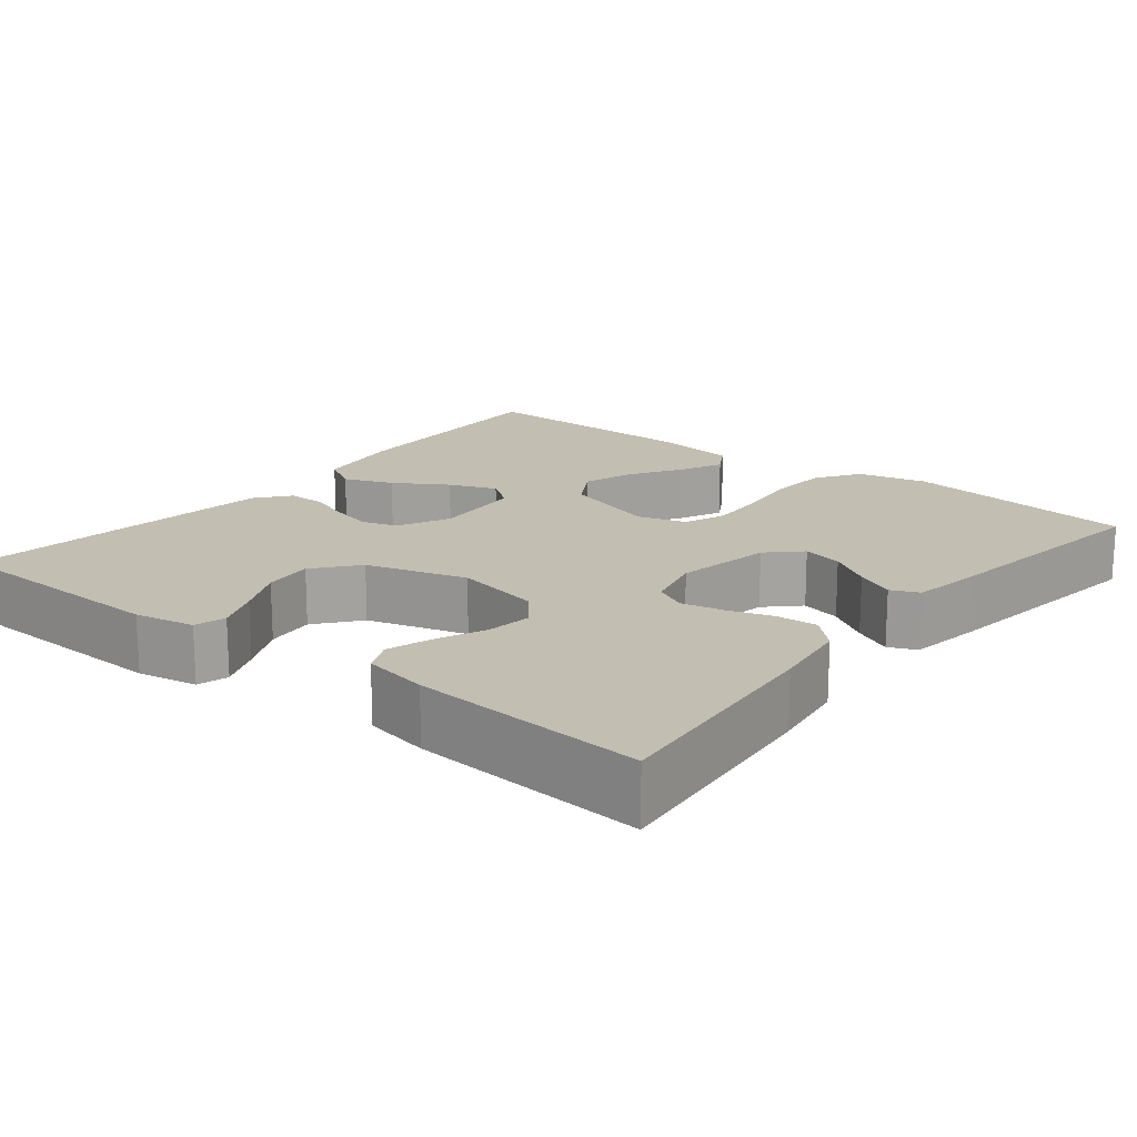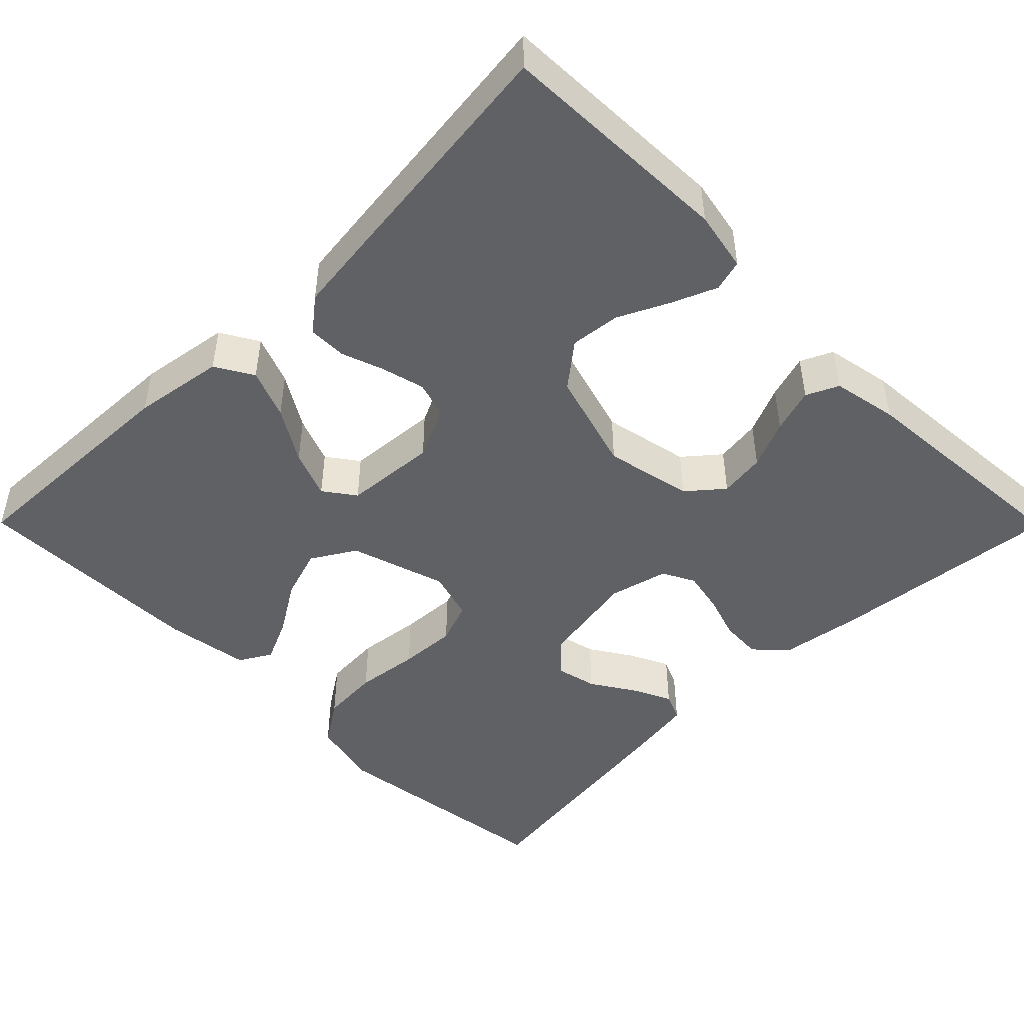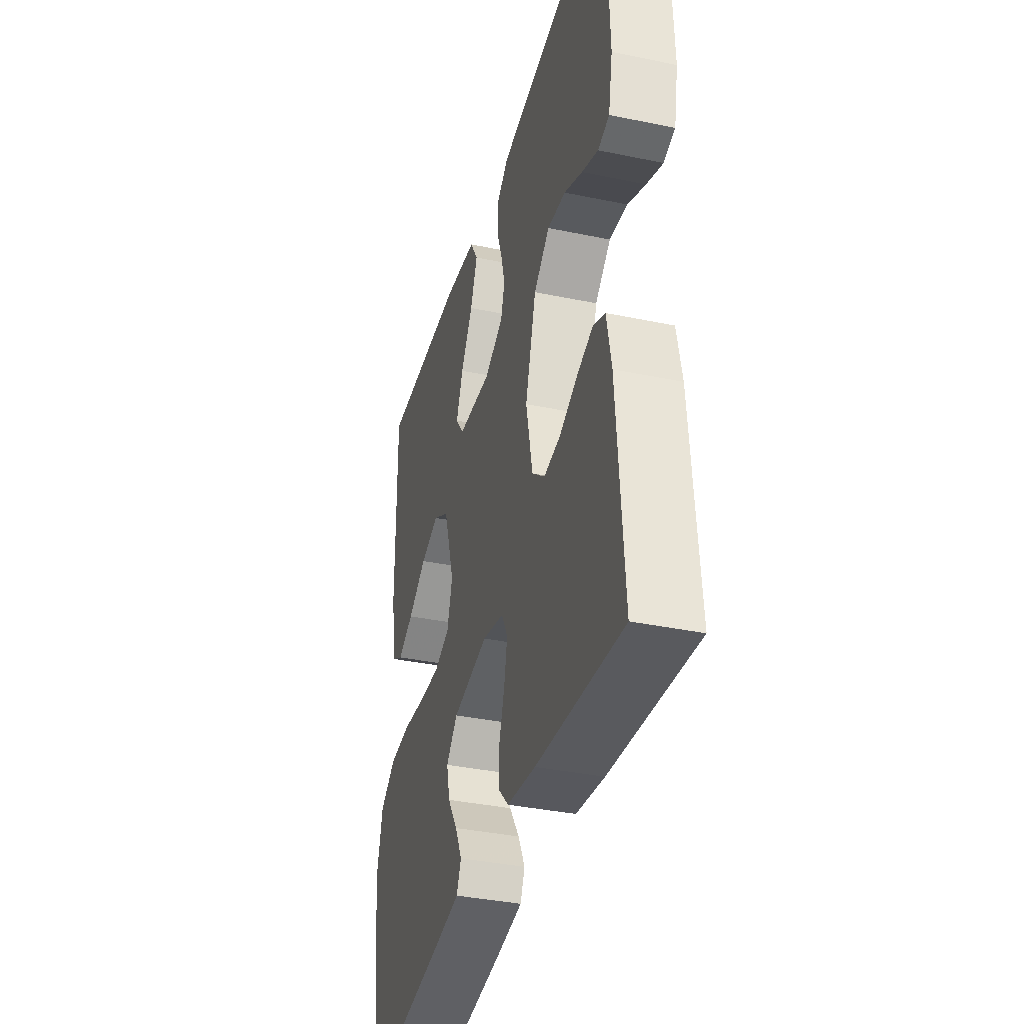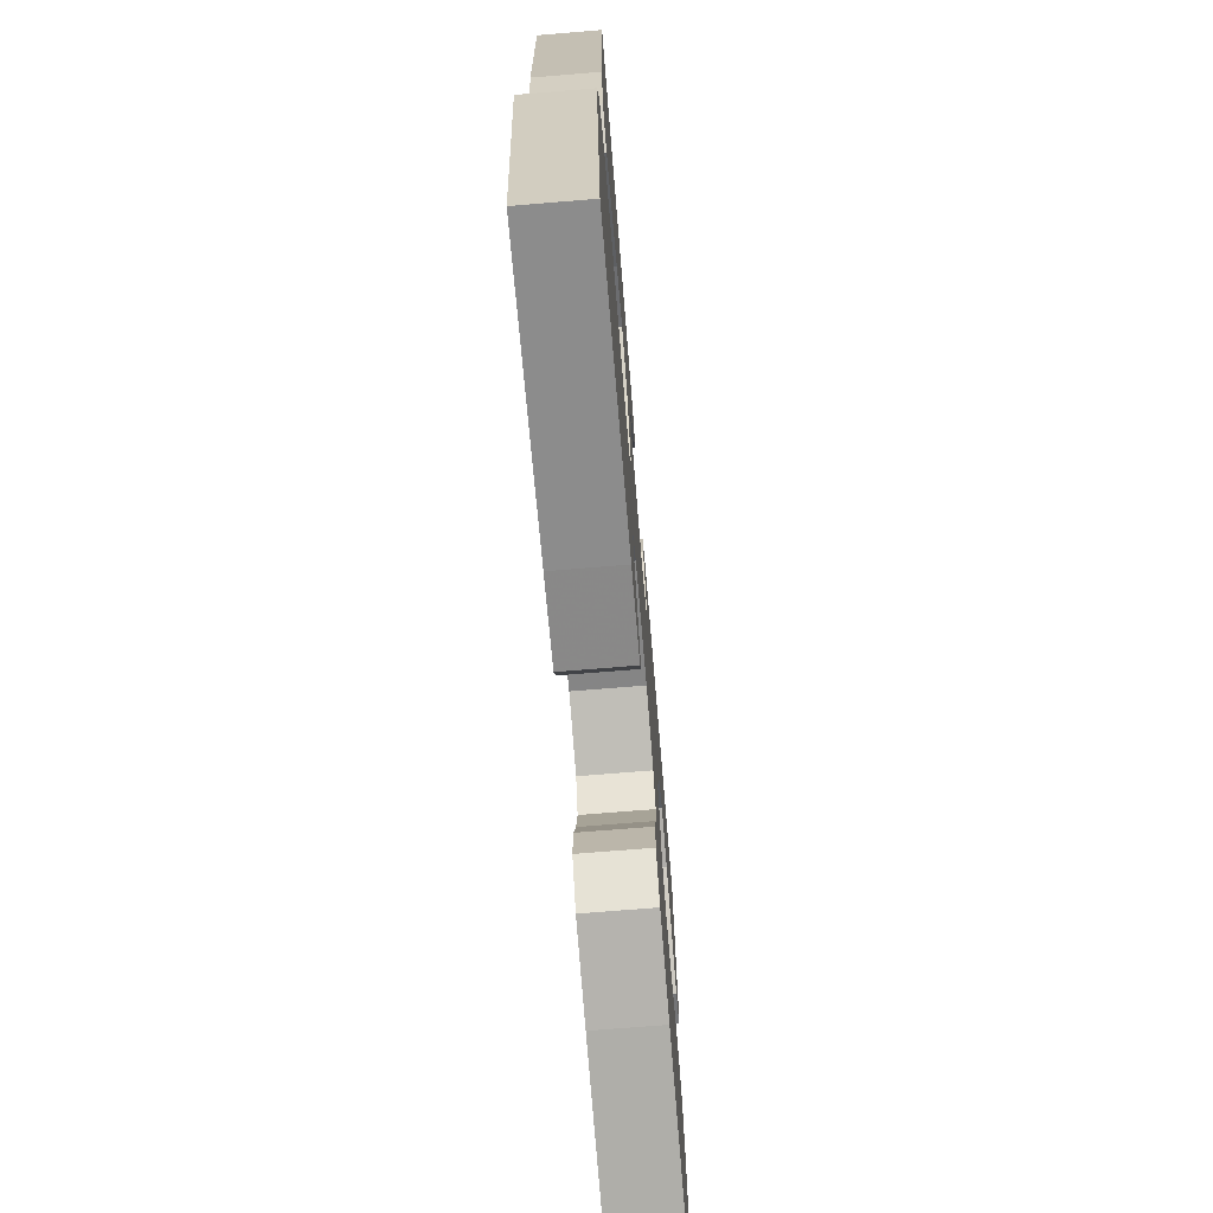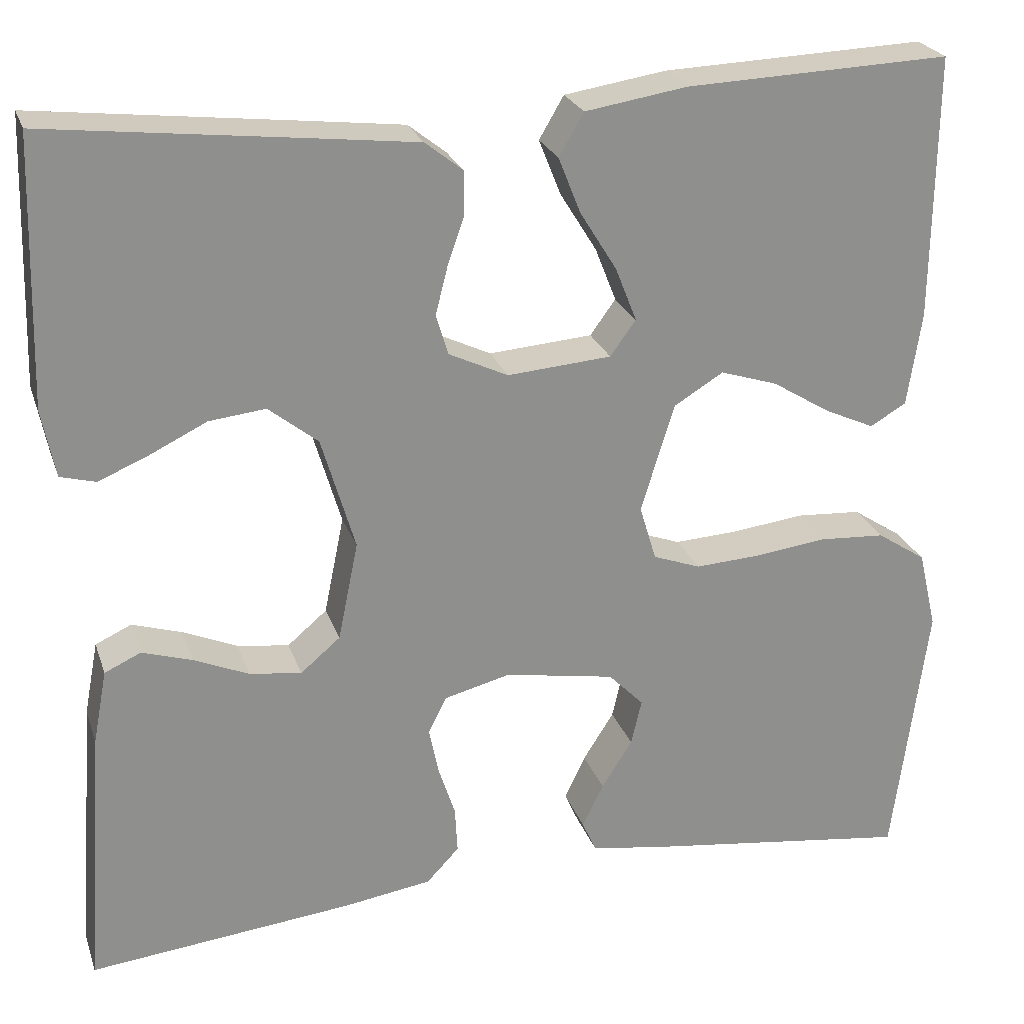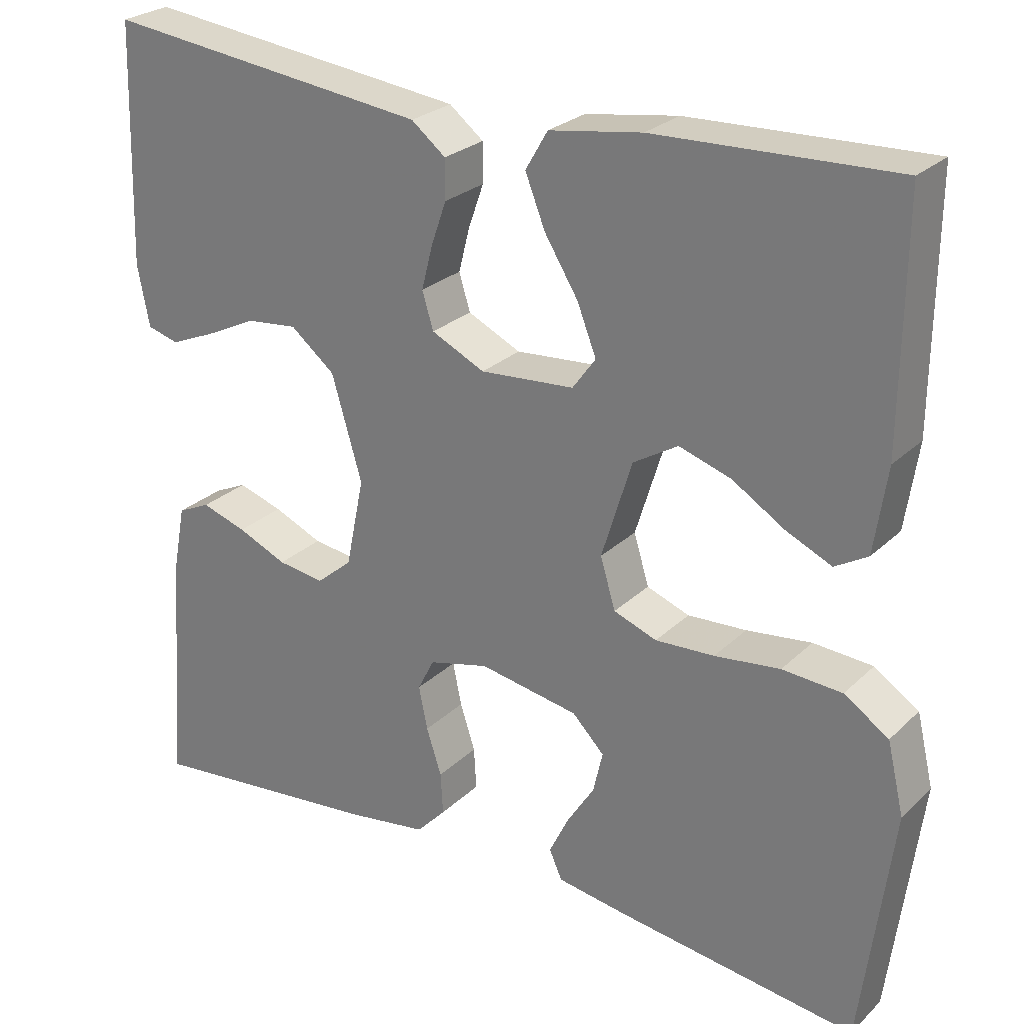
<metadata>
{"format":"obj","ext":"obj","renderer":"f3d","projection":"perspective","resolution":1024,"background":"white","views":[{"elev":17.4,"azim":128.7,"up":"+Y"},{"elev":-47.0,"azim":44.8,"up":"+Y"},{"elev":-37.1,"azim":75.0,"up":"+Z"},{"elev":-71.7,"azim":-85.3,"up":"+Z"},{"elev":24.6,"azim":163.3,"up":"+Z"},{"elev":26.0,"azim":-145.4,"up":"+Z"}]}
</metadata>
<code>
v 0.5 0.07 0.5
v 0.509 0.07 0.2
v 0.494 0.07 0.123
v 0.454 0.07 0.112
v 0.397 0.07 0.136
v 0.333 0.07 0.167
v 0.269 0.07 0.174
v 0.213 0.07 0.129
v 0.175 0.07 0
v 0.198 0.07 -0.112
v 0.243 0.07 -0.15
v 0.302 0.07 -0.142
v 0.364 0.07 -0.115
v 0.421 0.07 -0.097
v 0.462 0.07 -0.116
v 0.478 0.07 -0.2
v 0.5 0.07 -0.5
v 0.2 0.07 -0.469
v 0.1 0.07 -0.454
v 0.063 0.07 -0.415
v 0.066 0.07 -0.362
v 0.085 0.07 -0.304
v 0.096 0.07 -0.25
v 0.075 0.07 -0.209
v 0 0.07 -0.19
v -0.125 0.07 -0.212
v -0.165 0.07 -0.253
v -0.153 0.07 -0.305
v -0.118 0.07 -0.36
v -0.094 0.07 -0.41
v -0.11 0.07 -0.446
v -0.2 0.07 -0.46
v -0.5 0.07 -0.5
v -0.539 0.07 -0.2
v -0.518 0.07 -0.111
v -0.462 0.07 -0.074
v -0.387 0.07 -0.069
v -0.305 0.07 -0.079
v -0.231 0.07 -0.083
v -0.177 0.07 -0.063
v -0.158 0.07 0
v -0.196 0.07 0.123
v -0.252 0.07 0.157
v -0.317 0.07 0.136
v -0.383 0.07 0.095
v -0.44 0.07 0.069
v -0.481 0.07 0.093
v -0.497 0.07 0.2
v -0.5 0.07 0.5
v -0.2 0.07 0.489
v -0.084 0.07 0.471
v -0.056 0.07 0.423
v -0.081 0.07 0.36
v -0.123 0.07 0.292
v -0.147 0.07 0.231
v -0.118 0.07 0.191
v 0 0.07 0.182
v 0.067 0.07 0.214
v 0.081 0.07 0.26
v 0.067 0.07 0.315
v 0.048 0.07 0.369
v 0.048 0.07 0.418
v 0.091 0.07 0.452
v 0.2 0.07 0.465
v 0.5 0 0.5
v 0.509 0 0.2
v 0.494 0 0.123
v 0.454 0 0.112
v 0.397 0 0.136
v 0.333 0 0.167
v 0.269 0 0.174
v 0.213 0 0.129
v 0.175 0 0
v 0.198 0 -0.112
v 0.243 0 -0.15
v 0.302 0 -0.142
v 0.364 0 -0.115
v 0.421 0 -0.097
v 0.462 0 -0.116
v 0.478 0 -0.2
v 0.5 0 -0.5
v 0.2 0 -0.469
v 0.1 0 -0.454
v 0.063 0 -0.415
v 0.066 0 -0.362
v 0.085 0 -0.304
v 0.096 0 -0.25
v 0.075 0 -0.209
v 0 0 -0.19
v -0.125 0 -0.212
v -0.165 0 -0.253
v -0.153 0 -0.305
v -0.118 0 -0.36
v -0.094 0 -0.41
v -0.11 0 -0.446
v -0.2 0 -0.46
v -0.5 0 -0.5
v -0.539 0 -0.2
v -0.518 0 -0.111
v -0.462 0 -0.074
v -0.387 0 -0.069
v -0.305 0 -0.079
v -0.231 0 -0.083
v -0.177 0 -0.063
v -0.158 0 0
v -0.196 0 0.123
v -0.252 0 0.157
v -0.317 0 0.136
v -0.383 0 0.095
v -0.44 0 0.069
v -0.481 0 0.093
v -0.497 0 0.2
v -0.5 0 0.5
v -0.2 0 0.489
v -0.084 0 0.471
v -0.056 0 0.423
v -0.081 0 0.36
v -0.123 0 0.292
v -0.147 0 0.231
v -0.118 0 0.191
v 0 0 0.182
v 0.067 0 0.214
v 0.081 0 0.26
v 0.067 0 0.315
v 0.048 0 0.369
v 0.048 0 0.418
v 0.091 0 0.452
v 0.2 0 0.465
f 4 5 6
f 3 4 6
f 2 3 6
f 1 2 6
f 64 1 6
f 63 64 6
f 62 63 6
f 61 62 6
f 60 61 6
f 59 60 6 7
f 58 59 7 8
f 57 58 8 9
f 56 57 9 10
f 52 53 54
f 51 52 54
f 50 51 54
f 49 50 54
f 48 49 54
f 47 48 54
f 46 47 54
f 45 46 54
f 44 45 54
f 43 44 54 55
f 42 43 55 56
f 36 37 38
f 35 36 38
f 34 35 38
f 33 34 38
f 32 33 38
f 31 32 38
f 30 31 38
f 29 30 38
f 28 29 38
f 27 28 38 39
f 26 27 39 40
f 20 21 22
f 19 20 22
f 18 19 22
f 17 18 22
f 16 17 22
f 15 16 22
f 14 15 22
f 13 14 22
f 12 13 22
f 11 12 22 23
f 10 11 23 24
f 10 24 25
f 56 10 25
f 42 56 25
f 41 42 25
f 25 26 40 41
f 70 69 68
f 70 68 67
f 70 67 66
f 70 66 65
f 70 65 128
f 70 128 127
f 70 127 126
f 70 126 125
f 70 125 124
f 71 70 124 123
f 72 71 123 122
f 73 72 122 121
f 74 73 121 120
f 118 117 116
f 118 116 115
f 118 115 114
f 118 114 113
f 118 113 112
f 118 112 111
f 118 111 110
f 118 110 109
f 118 109 108
f 119 118 108 107
f 120 119 107 106
f 102 101 100
f 102 100 99
f 102 99 98
f 102 98 97
f 102 97 96
f 102 96 95
f 102 95 94
f 102 94 93
f 102 93 92
f 103 102 92 91
f 104 103 91 90
f 86 85 84
f 86 84 83
f 86 83 82
f 86 82 81
f 86 81 80
f 86 80 79
f 86 79 78
f 86 78 77
f 86 77 76
f 87 86 76 75
f 88 87 75 74
f 89 88 74
f 89 74 120
f 89 120 106
f 89 106 105
f 105 104 90 89
f 1 65 66 2
f 2 66 67 3
f 3 67 68 4
f 4 68 69 5
f 5 69 70 6
f 6 70 71 7
f 7 71 72 8
f 8 72 73 9
f 9 73 74 10
f 10 74 75 11
f 11 75 76 12
f 12 76 77 13
f 13 77 78 14
f 14 78 79 15
f 15 79 80 16
f 16 80 81 17
f 17 81 82 18
f 18 82 83 19
f 19 83 84 20
f 20 84 85 21
f 21 85 86 22
f 22 86 87 23
f 23 87 88 24
f 24 88 89 25
f 25 89 90 26
f 26 90 91 27
f 27 91 92 28
f 28 92 93 29
f 29 93 94 30
f 30 94 95 31
f 31 95 96 32
f 32 96 97 33
f 33 97 98 34
f 34 98 99 35
f 35 99 100 36
f 36 100 101 37
f 37 101 102 38
f 38 102 103 39
f 39 103 104 40
f 40 104 105 41
f 41 105 106 42
f 42 106 107 43
f 43 107 108 44
f 44 108 109 45
f 45 109 110 46
f 46 110 111 47
f 47 111 112 48
f 48 112 113 49
f 49 113 114 50
f 50 114 115 51
f 51 115 116 52
f 52 116 117 53
f 53 117 118 54
f 54 118 119 55
f 55 119 120 56
f 56 120 121 57
f 57 121 122 58
f 58 122 123 59
f 59 123 124 60
f 60 124 125 61
f 61 125 126 62
f 62 126 127 63
f 63 127 128 64
f 64 128 65 1

</code>
